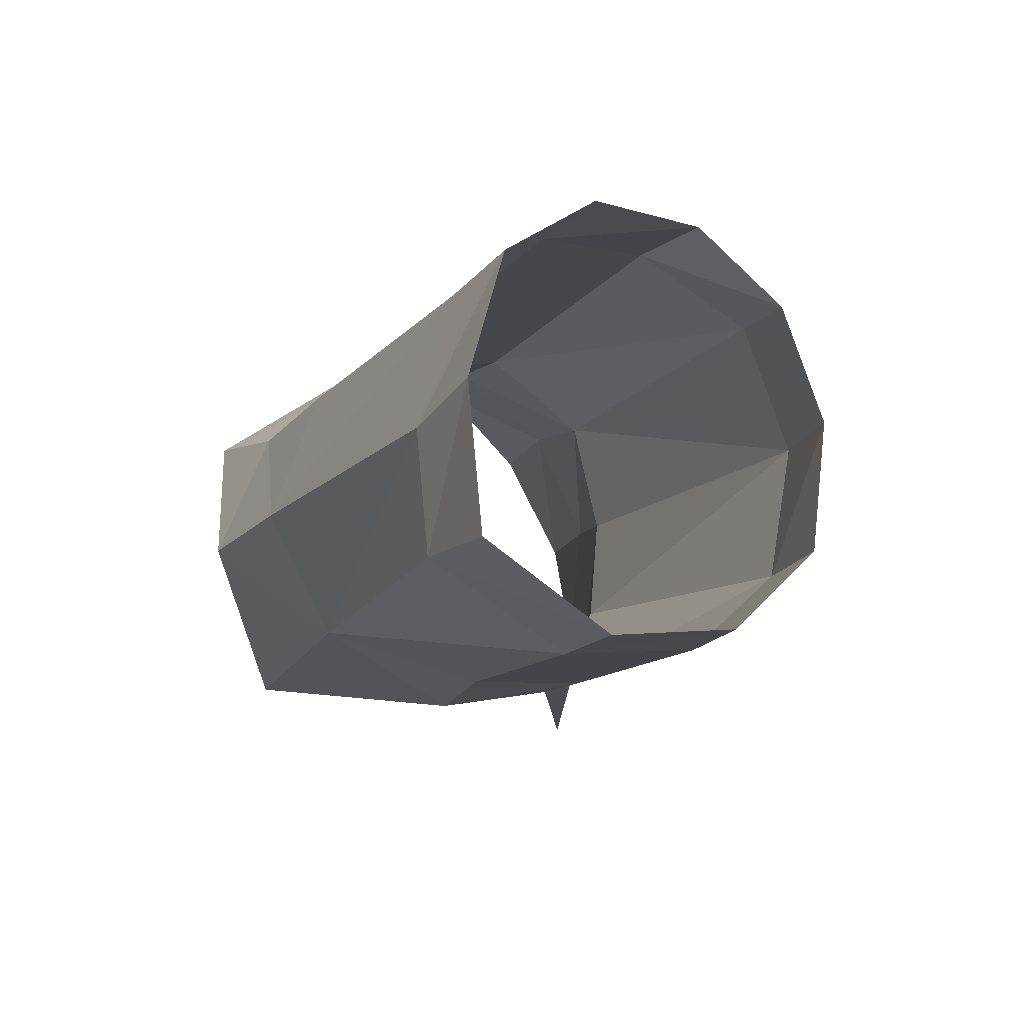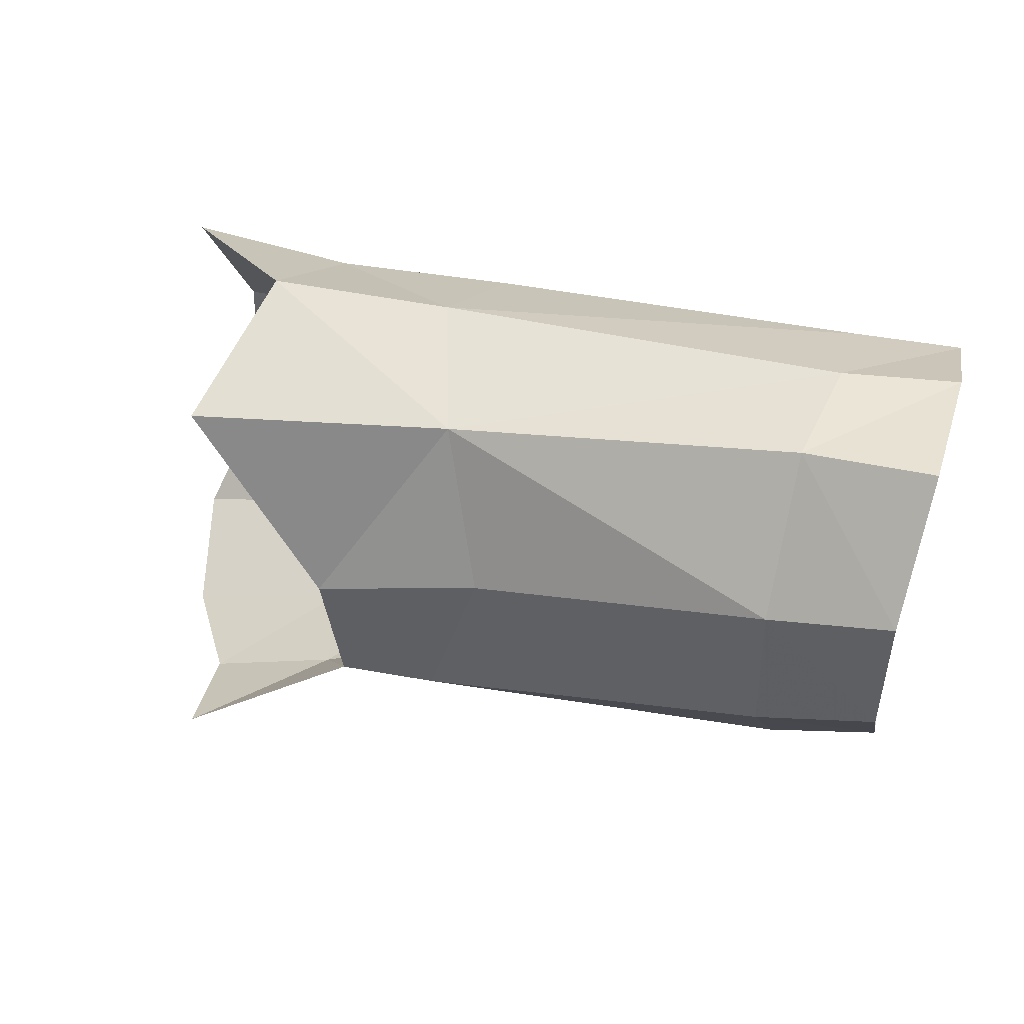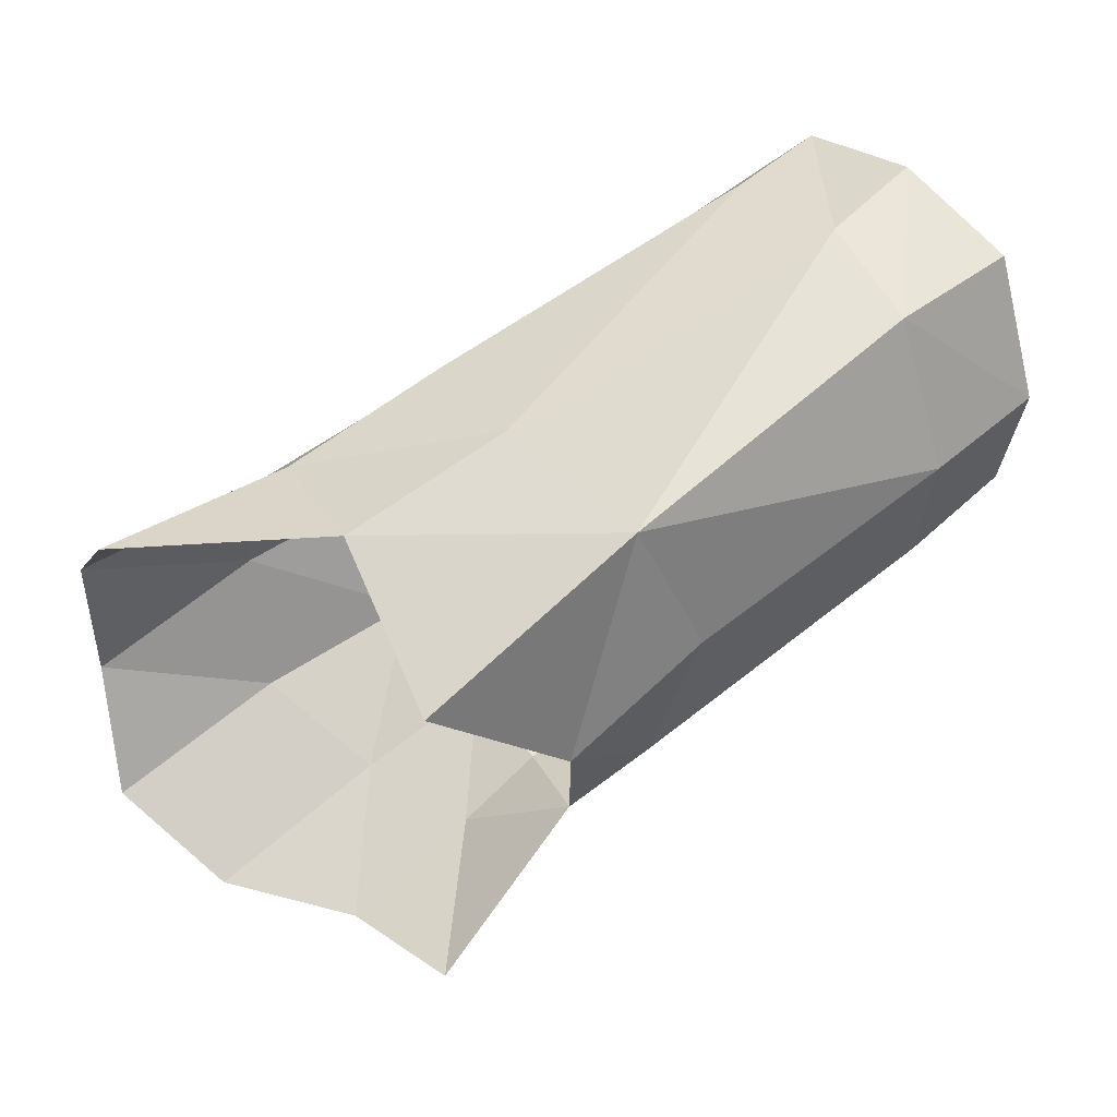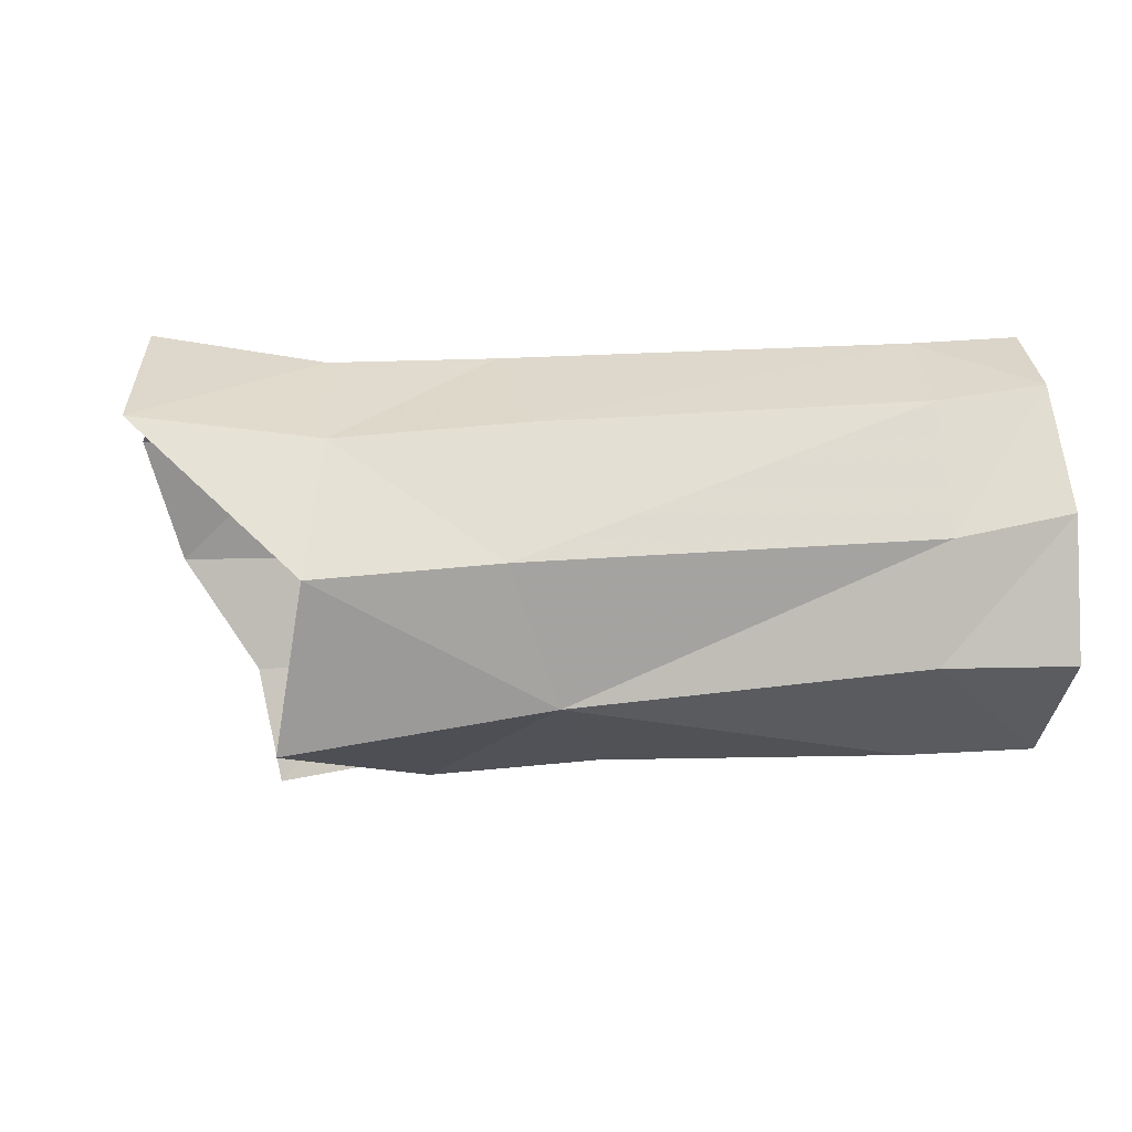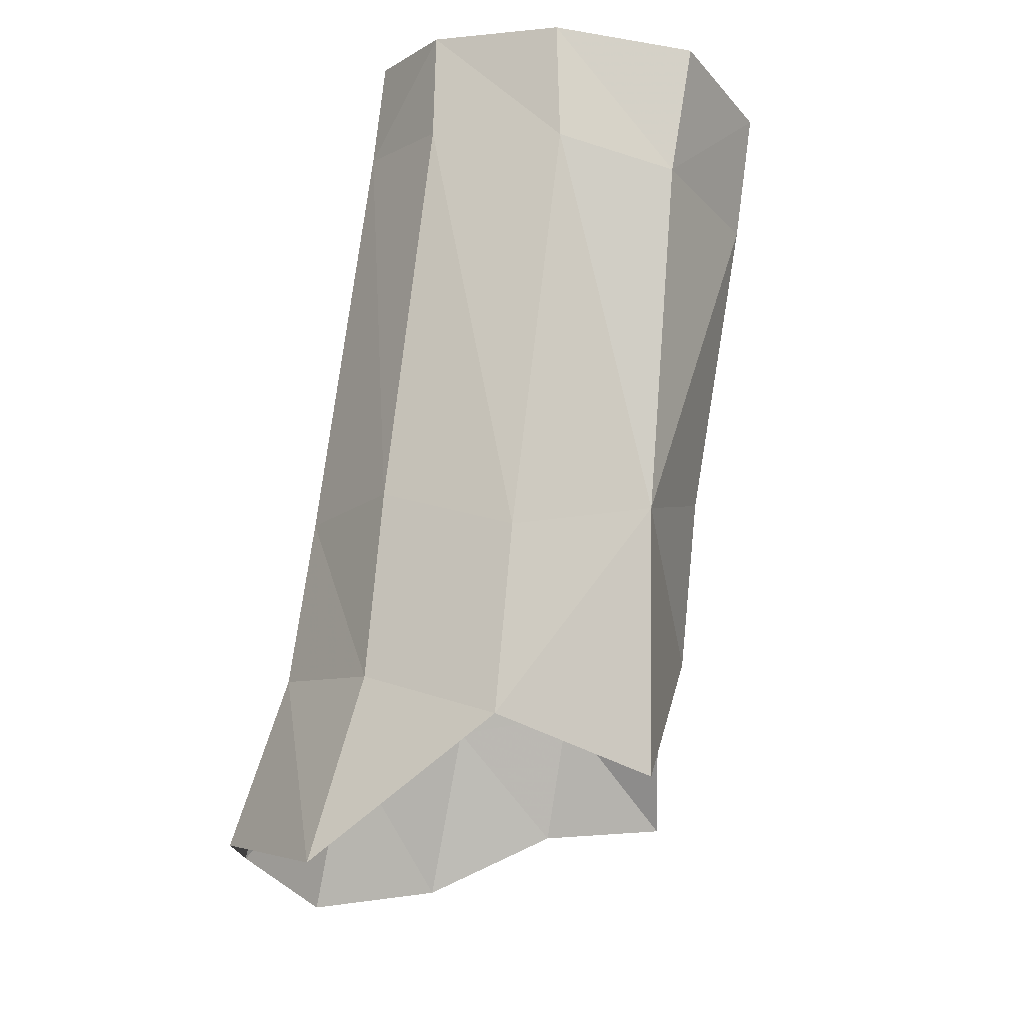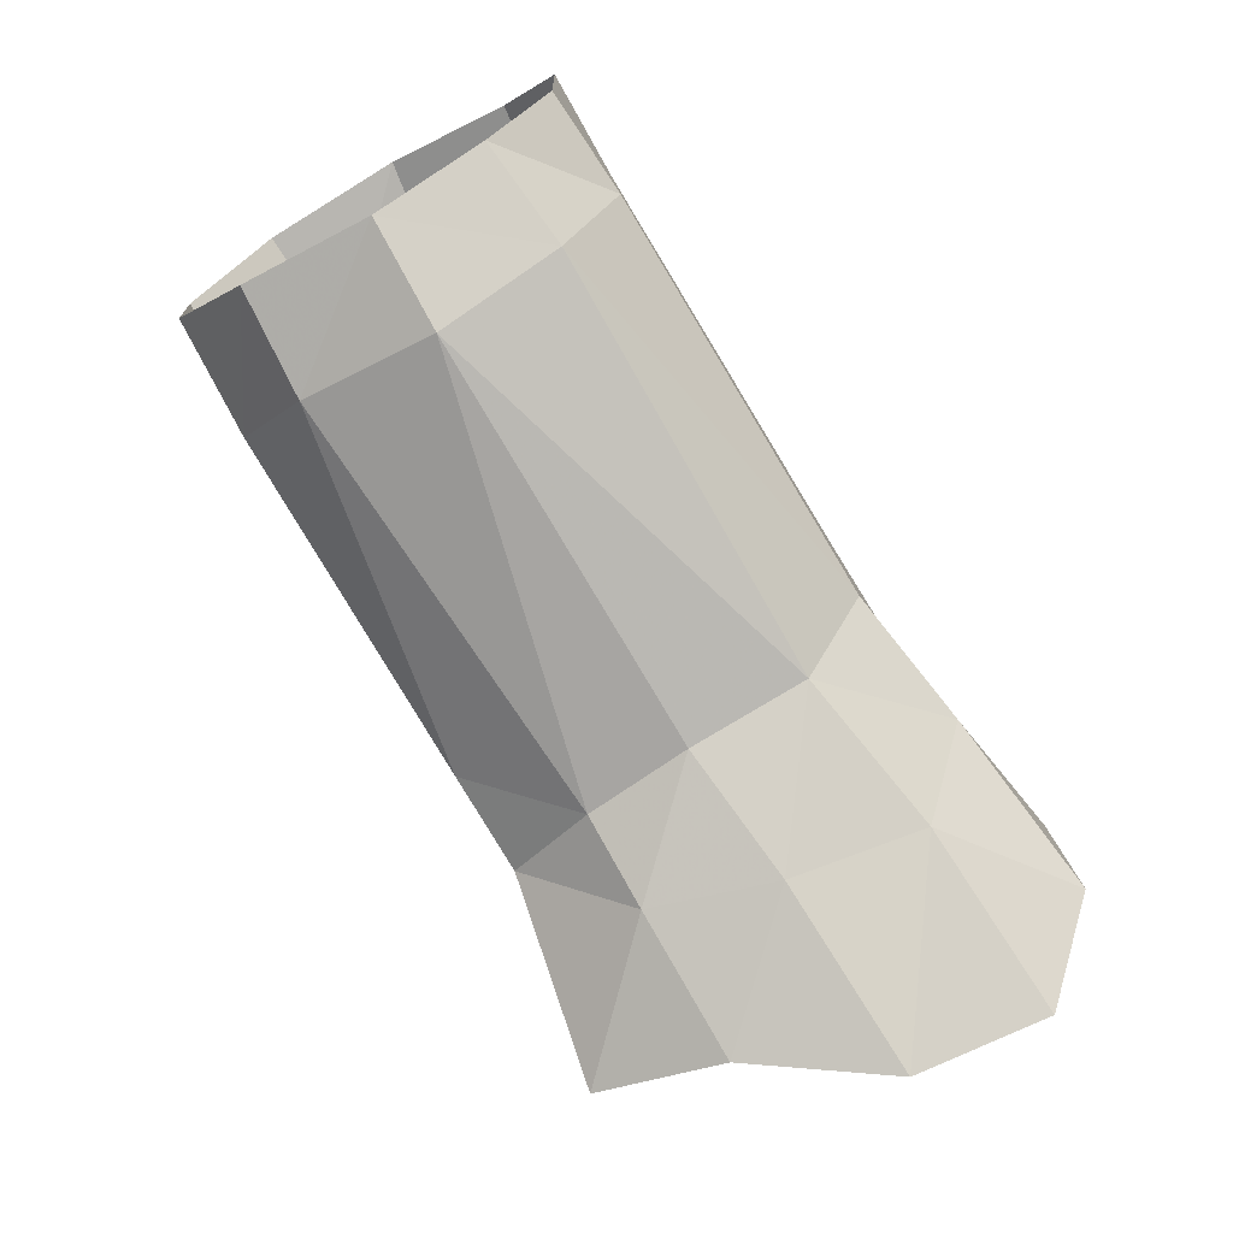
<metadata>
{"format":"obj","ext":"obj","renderer":"f3d","projection":"perspective","resolution":1024,"background":"white","views":[{"elev":-9.1,"azim":-115.5,"up":"+Z"},{"elev":39.0,"azim":-160.5,"up":"+Y"},{"elev":53.7,"azim":144.2,"up":"+Y"},{"elev":-3.2,"azim":176.9,"up":"+Z"},{"elev":77.9,"azim":100.2,"up":"+Y"},{"elev":-76.8,"azim":-56.6,"up":"+Y"}]}
</metadata>
<code>
v -0.03312 -0.004081 0.00258
v -0.03305 -0.002115 0.007419
v -0.03366 0.007148 0.01064
v -0.03379 0.01127 0.008015
v 0.003843 -0.009879 0.001946
v 0.005661 -0.007719 0.007542
v -0.03448 0.01315 0.002558
v 0.003639 0.004577 0.01079
v 0.003959 -0.002892 0.01097
v 5.5e-05 -0.008914 -0.003504
v -0.02916 0.01144 0.007297
v -0.02897 0.007236 0.01031
v -0.0113 0.006263 0.009665
v -0.01231 0.0112 0.006317
v -0.009008 -0.002762 -0.00743
v -0.006167 -0.006784 -0.003373
v -0.009958 -0.004998 -0.003324
v -0.01343 -0.002441 -0.007265
v -0.001218 -0.007423 -0.008962
v -0.03319 0.002022 0.01035
v -0.0288 -2.8e-05 -0.00693
v -0.02898 -0.00396 -0.003556
v -0.03369 -0.003022 -0.003087
v -0.03397 0.001015 -0.006549
v -0.004354 -0.007332 0.001869
v -0.002541 -0.005646 0.007422
v -0.009643 -0.004253 0.00655
v -0.01012 -0.00533 0.001368
v -0.003852 -0.00018 0.01031
v -0.01011 0.00067 0.009677
v -0.02885 0.00614 -0.007331
v -0.02898 0.01243 -0.003688
v -0.0138 0.01106 -0.005334
v -0.01579 0.004299 -0.007574
v -0.00231 0.01029 -0.007278
v -0.02845 0.00215 0.01038
v -0.02834 -0.005426 0.002303
v -0.02832 -0.003182 0.007698
v -0.02945 0.01316 0.001512
v -0.03468 0.01262 -0.003589
v -0.03426 0.006883 -0.007048
v -0.004018 0.005885 0.009483
v 0.003903 0.01093 0.00652
v -0.004289 0.01104 0.005629
v -0.01159 0.01328 0.000466
v -0.008442 0.002693 -0.008272
v -0.003473 0.01341 -0.000256
f 11 12 14
f 14 12 13
f 16 17 15
f 15 17 18
f 22 23 21
f 21 23 24
f 26 27 25
f 25 27 28
f 30 27 29
f 29 27 26
f 32 33 31
f 31 33 34
f 36 12 20
f 20 12 3
f 25 28 16
f 16 28 17
f 23 22 1
f 1 22 37
f 38 36 2
f 2 36 20
f 39 32 7
f 7 32 40
f 31 41 32
f 32 41 40
f 11 39 4
f 4 39 7
f 5 25 10
f 10 25 16
f 6 26 5
f 5 26 25
f 29 26 9
f 9 26 6
f 9 8 29
f 29 8 42
f 8 43 42
f 42 43 44
f 39 11 45
f 45 11 14
f 31 34 21
f 21 34 18
f 43 47 44
f 37 38 1
f 1 38 2
f 3 12 4
f 4 12 11
f 21 24 31
f 31 24 41
f 15 19 16
f 16 19 10
f 45 47 33
f 33 47 35
f 30 13 36
f 36 13 12
f 14 13 44
f 44 13 42
f 17 22 18
f 18 22 21
f 28 27 37
f 37 27 38
f 27 30 38
f 38 30 36
f 34 33 46
f 46 33 35
f 28 37 17
f 17 37 22
f 14 44 45
f 45 44 47
f 34 46 18
f 18 46 15
f 45 33 39
f 39 33 32
f 13 30 42
f 42 30 29

</code>
